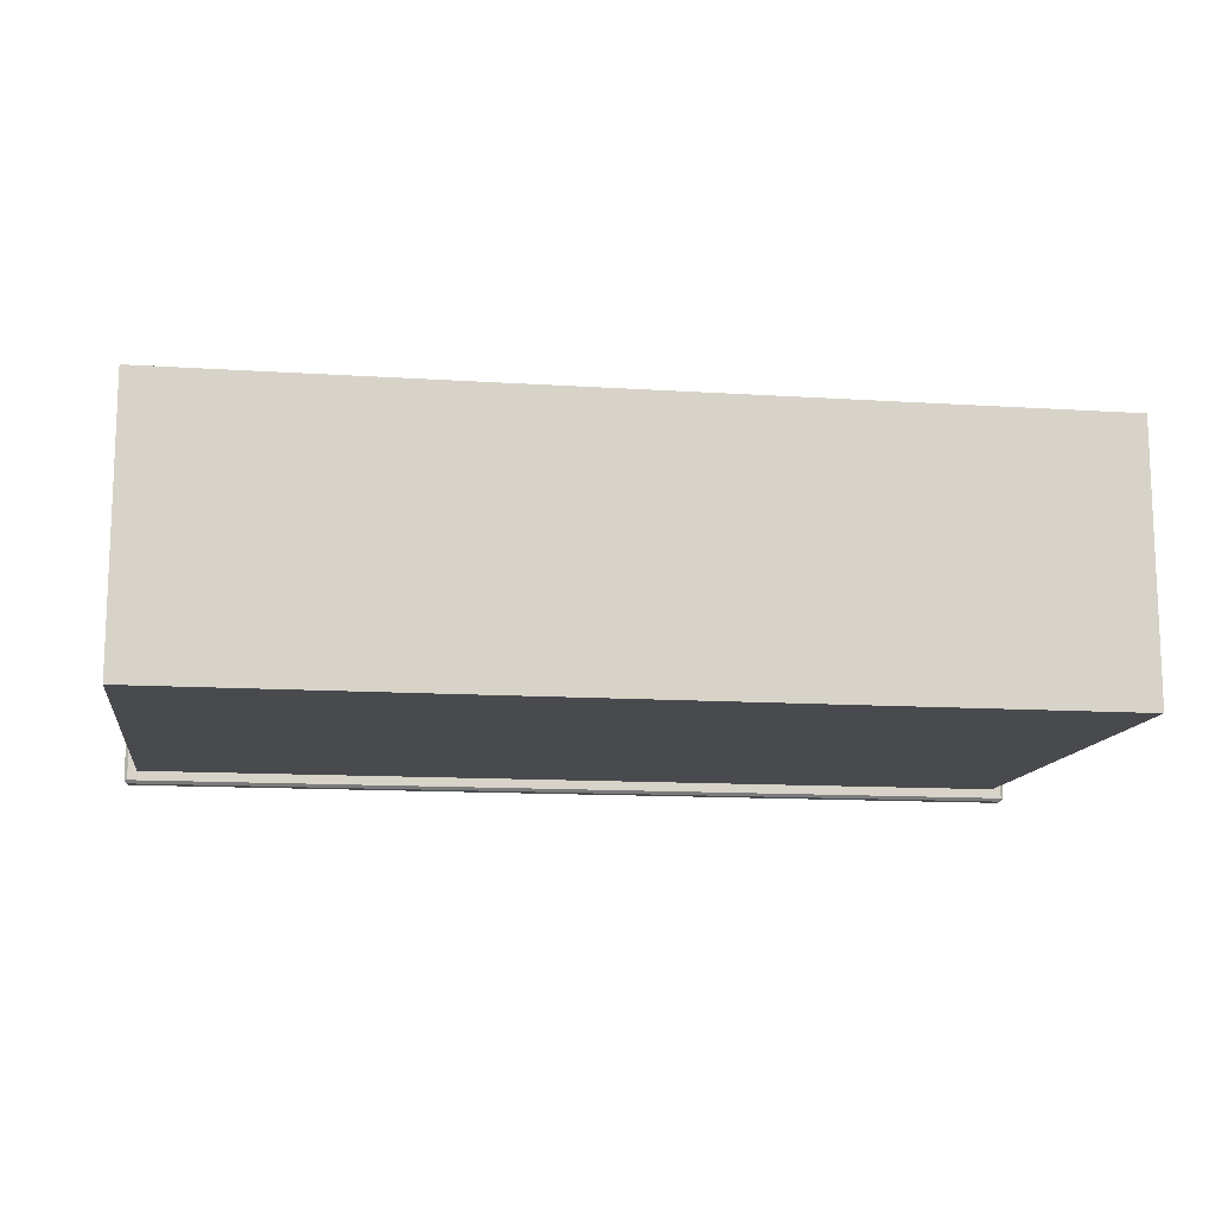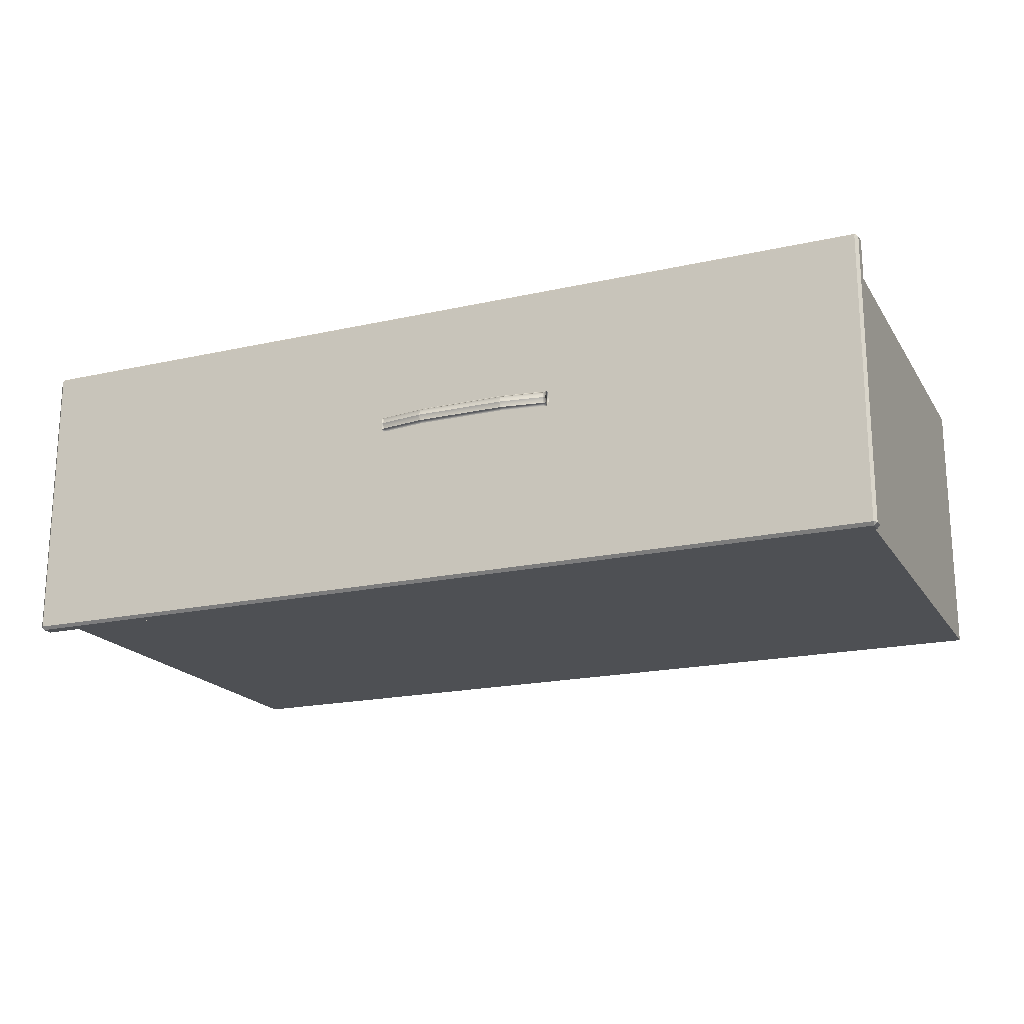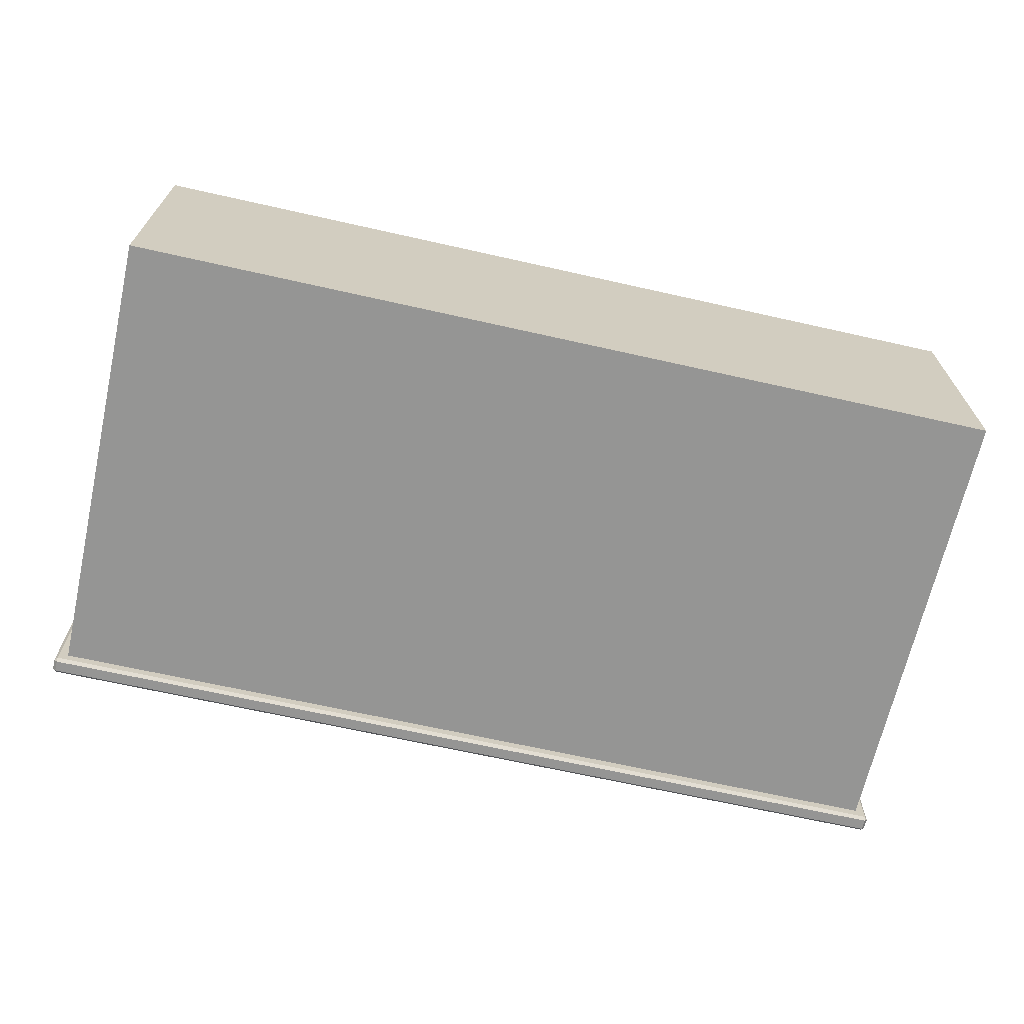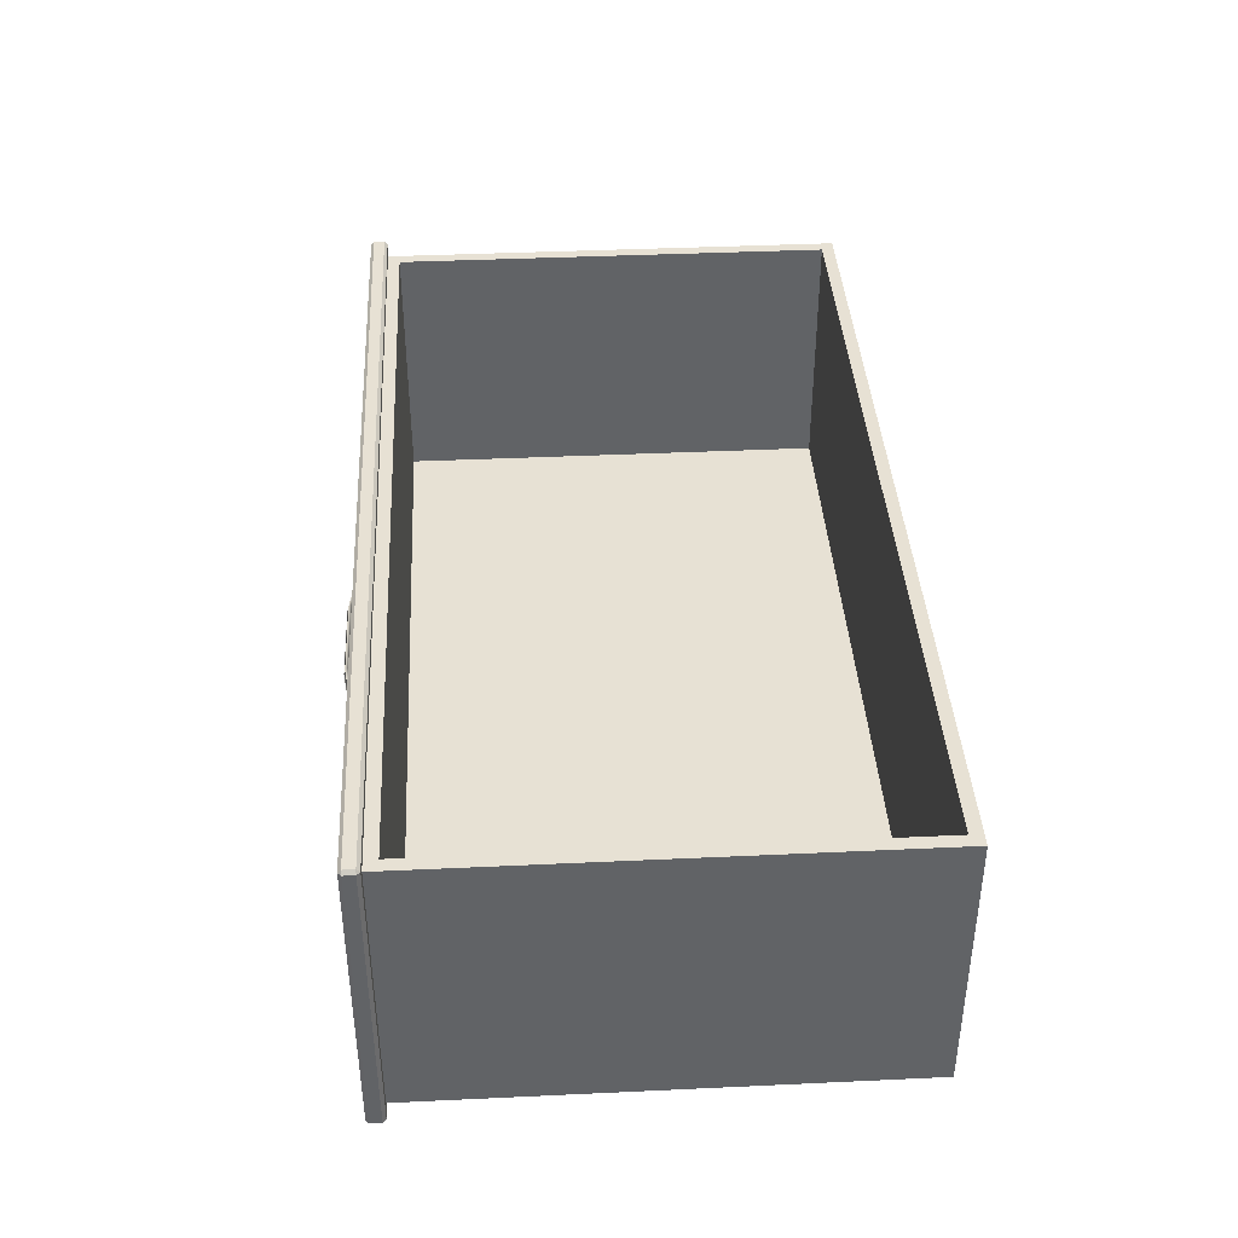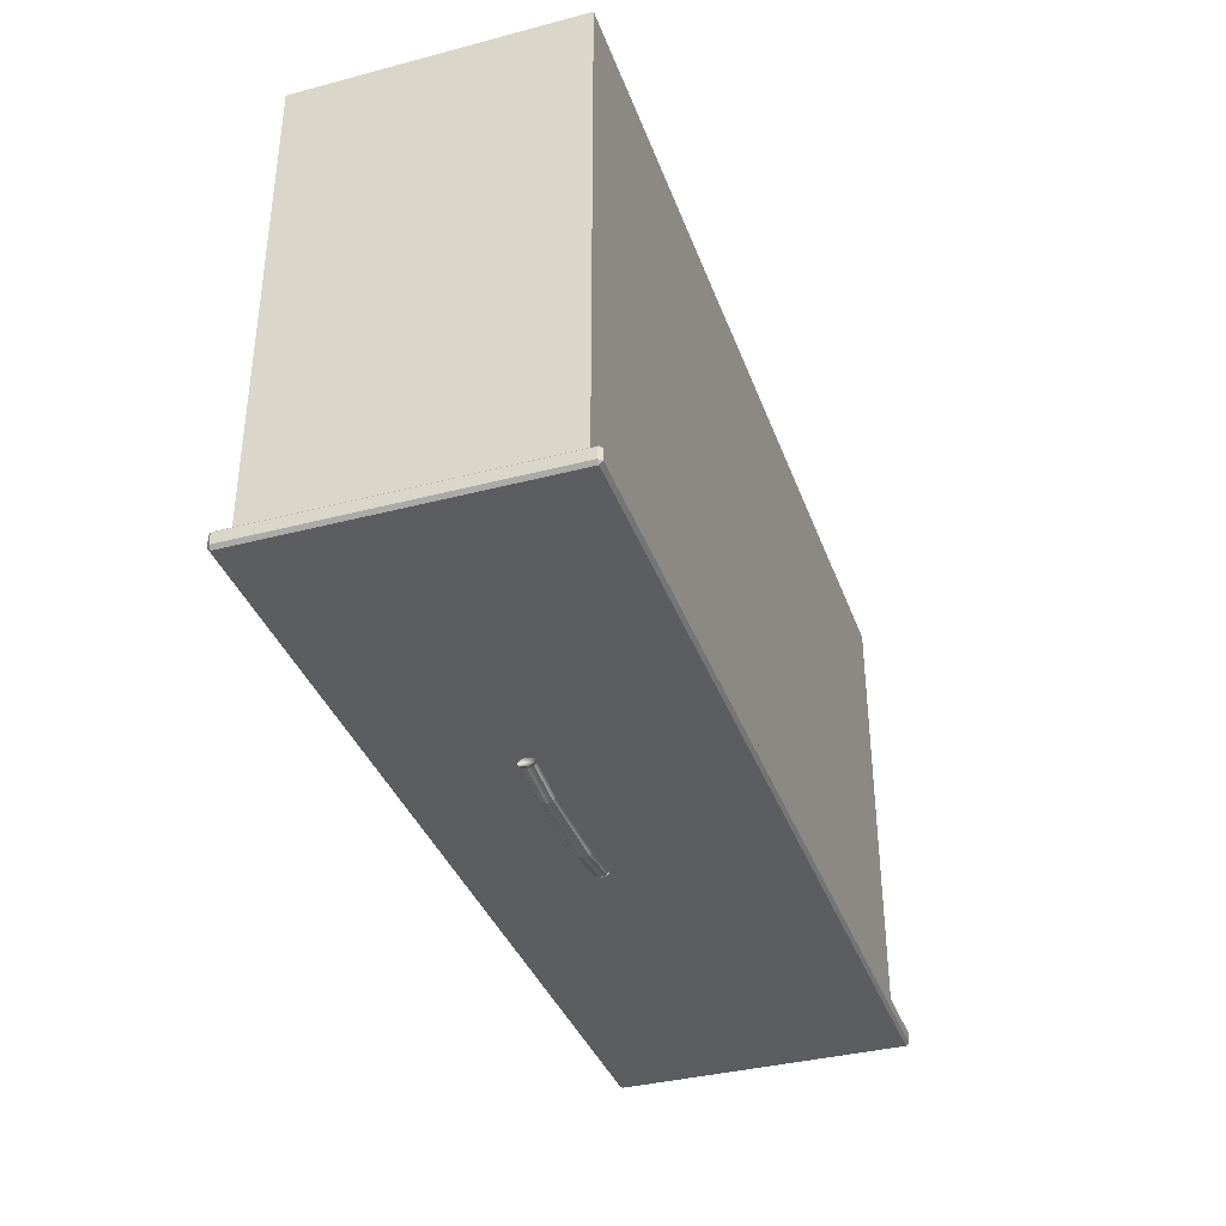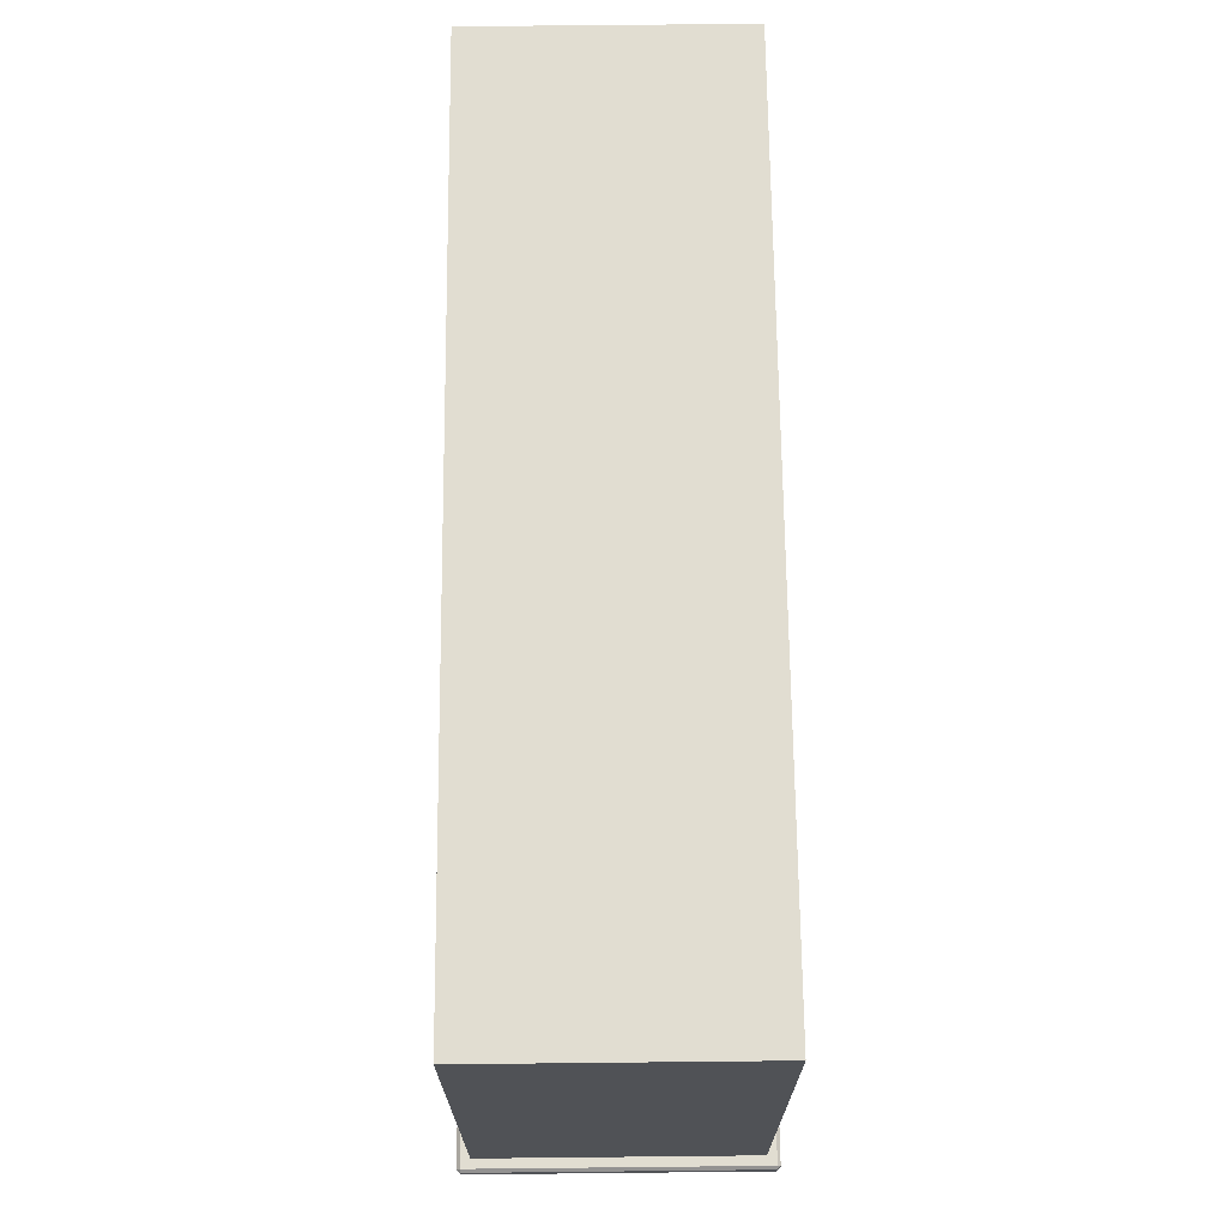
<metadata>
{"format":"obj","ext":"obj","renderer":"f3d","projection":"perspective","resolution":1024,"background":"white","views":[{"elev":-12.8,"azim":171.5,"up":"+Z"},{"elev":-19.0,"azim":23.1,"up":"+Z"},{"elev":-67.4,"azim":167.3,"up":"+Z"},{"elev":39.5,"azim":86.7,"up":"+Z"},{"elev":-36.8,"azim":108.7,"up":"+Y"},{"elev":68.8,"azim":89.4,"up":"+Y"}]}
</metadata>
<code>
o DeskDrawer_323_1
v -0.3854 -0.2623 0.1949
v -0.3867 -0.2623 0.1949
v -0.3867 -0.2632 0.1987
v -0.3854 -0.2632 0.1987
v -0.3854 -0.2632 0.1911
v -0.3867 -0.2632 0.1911
v -0.355 -0.2675 0.1911
v -0.355 -0.2666 0.1949
v -0.2937 -0.2675 0.1911
v -0.2937 -0.2666 0.1949
v -0.355 -0.2675 0.1987
v -0.2937 -0.2675 0.1987
v -0.2633 -0.2623 0.1949
v -0.2633 -0.2632 0.1987
v -0.2633 -0.2632 0.1911
v -0.2613 -0.2632 0.1911
v -0.2613 -0.2623 0.1949
v -0.2613 -0.2632 0.1987
v -0.3867 -0.2654 0.2003
v -0.3854 -0.2654 0.2003
v -0.3867 -0.2676 0.1987
v -0.3854 -0.2676 0.1987
v -0.355 -0.2697 0.2003
v -0.355 -0.2719 0.1987
v -0.2937 -0.2697 0.2003
v -0.2937 -0.2719 0.1987
v -0.2633 -0.2654 0.2003
v -0.2633 -0.2676 0.1987
v -0.2613 -0.2654 0.2003
v -0.2613 -0.2676 0.1987
v -0.3867 -0.2685 0.1949
v -0.3854 -0.2685 0.1949
v -0.3867 -0.2676 0.1911
v -0.3854 -0.2676 0.1911
v -0.355 -0.2728 0.1949
v -0.355 -0.2719 0.1911
v -0.2937 -0.2728 0.1949
v -0.2937 -0.2719 0.1911
v -0.2633 -0.2685 0.1949
v -0.2633 -0.2676 0.1911
v -0.2613 -0.2685 0.1949
v -0.2613 -0.2676 0.1911
v -0.3867 -0.2654 0.1895
v -0.3854 -0.2654 0.1895
v -0.355 -0.2697 0.1895
v -0.2937 -0.2697 0.1895
v -0.2633 -0.2654 0.1895
v -0.2613 -0.2654 0.1895
v -0.6723 -0.2585 0.2796
v -0.04398 -0.2585 0.2796
v -0.04398 -0.2509 0.2796
v -0.6723 -0.2509 0.2796
v -0.6659 -0.2487 0.08495
v -0.6659 0.0737 0.08506
v -0.05039 0.0737 0.08506
v -0.05039 -0.2487 0.08495
v -0.6723 -0.2605 0.07845
v -0.04398 -0.2605 0.07845
v -0.04398 -0.2606 0.2774
v -0.6723 -0.2606 0.2774
v -0.04398 -0.2584 0.07627
v -0.6723 -0.2584 0.07627
v -0.6723 -0.2508 0.07628
v -0.04398 -0.2508 0.07628
v -0.04183 -0.2585 0.2774
v -0.04183 -0.2584 0.07846
v -0.04183 -0.2508 0.07846
v -0.04183 -0.2509 0.2774
v -0.04398 -0.2487 0.07846
v -0.6723 -0.2487 0.07846
v -0.05039 -0.2488 0.271
v -0.04398 -0.2488 0.2774
v -0.6659 -0.2488 0.271
v -0.6723 -0.2488 0.2774
v -0.6659 0.07364 0.2711
v -0.05039 0.07364 0.2711
v -0.6573 -0.2403 0.271
v -0.6573 -0.2402 0.09542
v -0.6573 0.06521 0.09552
v -0.6573 0.06515 0.2711
v -0.05895 -0.2403 0.271
v -0.05895 0.06515 0.2711
v -0.05895 -0.2402 0.09542
v -0.05895 0.06521 0.09552
v -0.6744 -0.2585 0.2774
v -0.6744 -0.2584 0.07846
v -0.6744 -0.2508 0.07846
v -0.6744 -0.2509 0.2774
f 1 3 2
f 1 4 3
f 5 1 2
f 5 2 6
f 7 1 5
f 7 8 1
f 8 4 1
f 9 8 7
f 9 10 8
f 10 11 8
f 8 11 4
f 10 12 11
f 13 12 10
f 13 14 12
f 15 10 9
f 15 13 10
f 16 13 15
f 16 17 13
f 17 14 13
f 17 18 14
f 4 19 3
f 4 20 19
f 20 21 19
f 20 22 21
f 23 22 20
f 23 24 22
f 25 24 23
f 25 26 24
f 12 25 23
f 12 23 11
f 11 20 4
f 11 23 20
f 14 25 12
f 14 27 25
f 27 26 25
f 27 28 26
f 29 28 27
f 29 30 28
f 18 27 14
f 18 29 27
f 22 31 21
f 22 32 31
f 32 33 31
f 32 34 33
f 35 34 32
f 35 36 34
f 37 36 35
f 37 38 36
f 26 37 35
f 26 35 24
f 24 32 22
f 24 35 32
f 28 37 26
f 28 39 37
f 39 38 37
f 39 40 38
f 41 40 39
f 41 42 40
f 30 39 28
f 30 41 39
f 34 43 33
f 34 44 43
f 44 6 43
f 44 5 6
f 45 5 44
f 45 7 5
f 46 7 45
f 46 9 7
f 38 46 45
f 38 45 36
f 36 44 34
f 36 45 44
f 40 46 38
f 40 47 46
f 47 9 46
f 47 15 9
f 48 15 47
f 48 16 15
f 42 47 40
f 42 48 47
f 33 21 31
f 21 33 43
f 21 43 19
f 19 43 6
f 19 6 3
f 3 6 2
f 30 42 41
f 42 30 29
f 42 29 48
f 48 29 18
f 48 18 16
f 16 18 17
f 49 51 50
f 49 52 51
f 53 55 54
f 53 56 55
f 57 59 58
f 57 60 59
f 61 63 62
f 61 64 63
f 65 67 66
f 65 68 67
f 56 70 69
f 56 53 70
f 71 56 69
f 71 69 72
f 73 71 72
f 73 72 74
f 53 74 70
f 53 73 74
f 54 76 75
f 54 55 76
f 73 54 75
f 73 53 54
f 77 79 78
f 77 80 79
f 56 76 55
f 56 71 76
f 77 71 73
f 77 81 71
f 80 77 73
f 80 73 75
f 82 80 75
f 82 75 76
f 81 76 71
f 81 82 76
f 83 79 84
f 83 78 79
f 82 83 84
f 82 81 83
f 81 78 83
f 81 77 78
f 80 84 79
f 80 82 84
f 85 49 60
f 65 59 50
f 86 57 62
f 66 61 58
f 87 63 70
f 74 52 88
f 69 64 67
f 68 51 72
f 86 60 57
f 86 85 60
f 58 65 66
f 58 59 65
f 49 59 60
f 49 50 59
f 57 61 62
f 57 58 61
f 70 88 87
f 70 74 88
f 67 72 69
f 67 68 72
f 74 51 52
f 74 72 51
f 63 69 70
f 63 64 69
f 85 52 49
f 85 88 52
f 87 62 63
f 87 86 62
f 66 64 61
f 66 67 64
f 68 50 51
f 68 65 50
f 86 88 85
f 86 87 88

</code>
